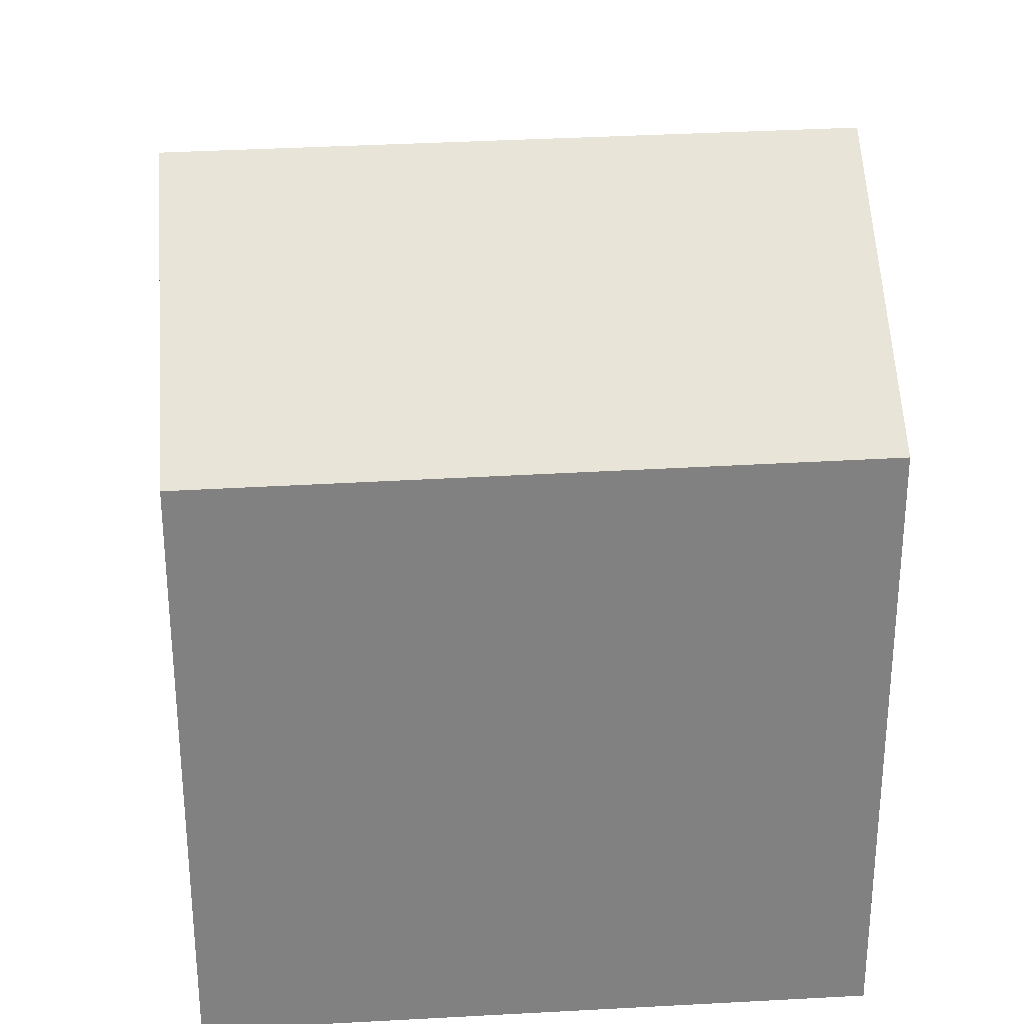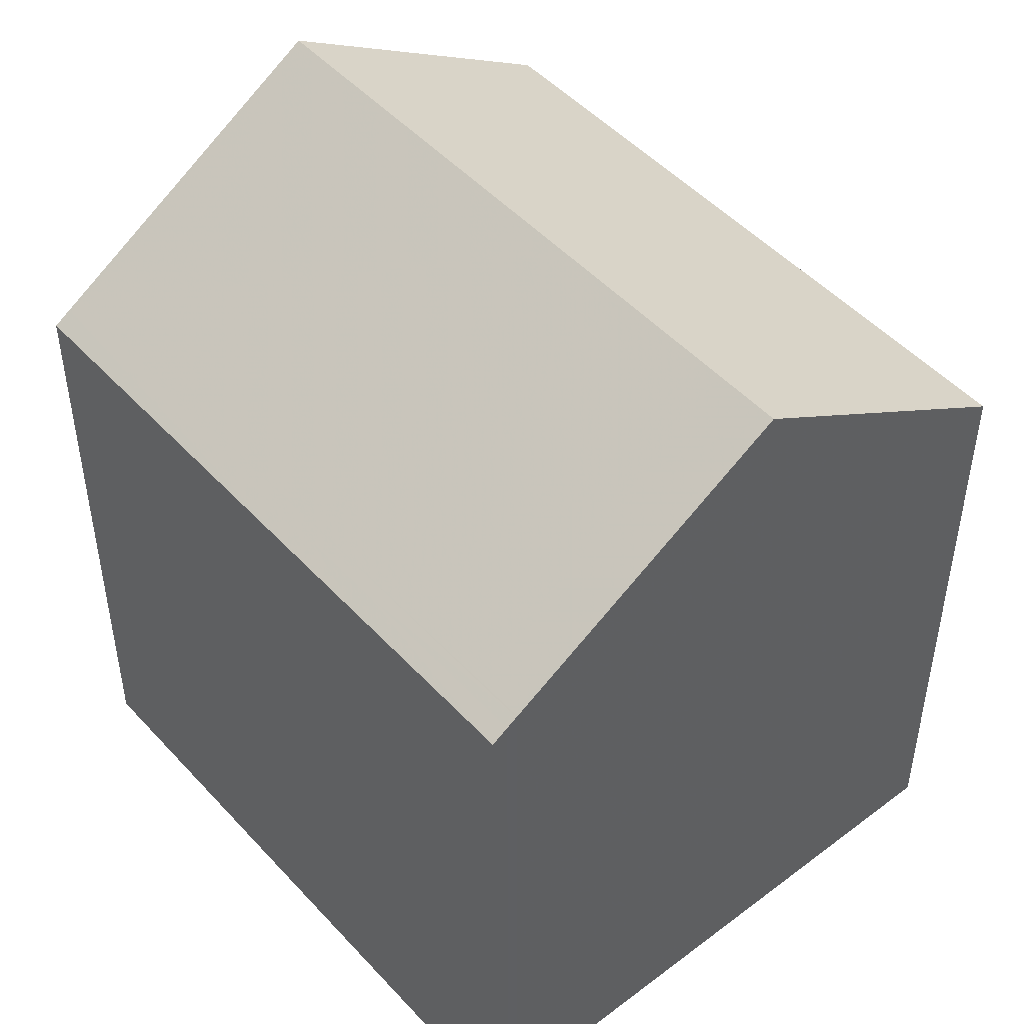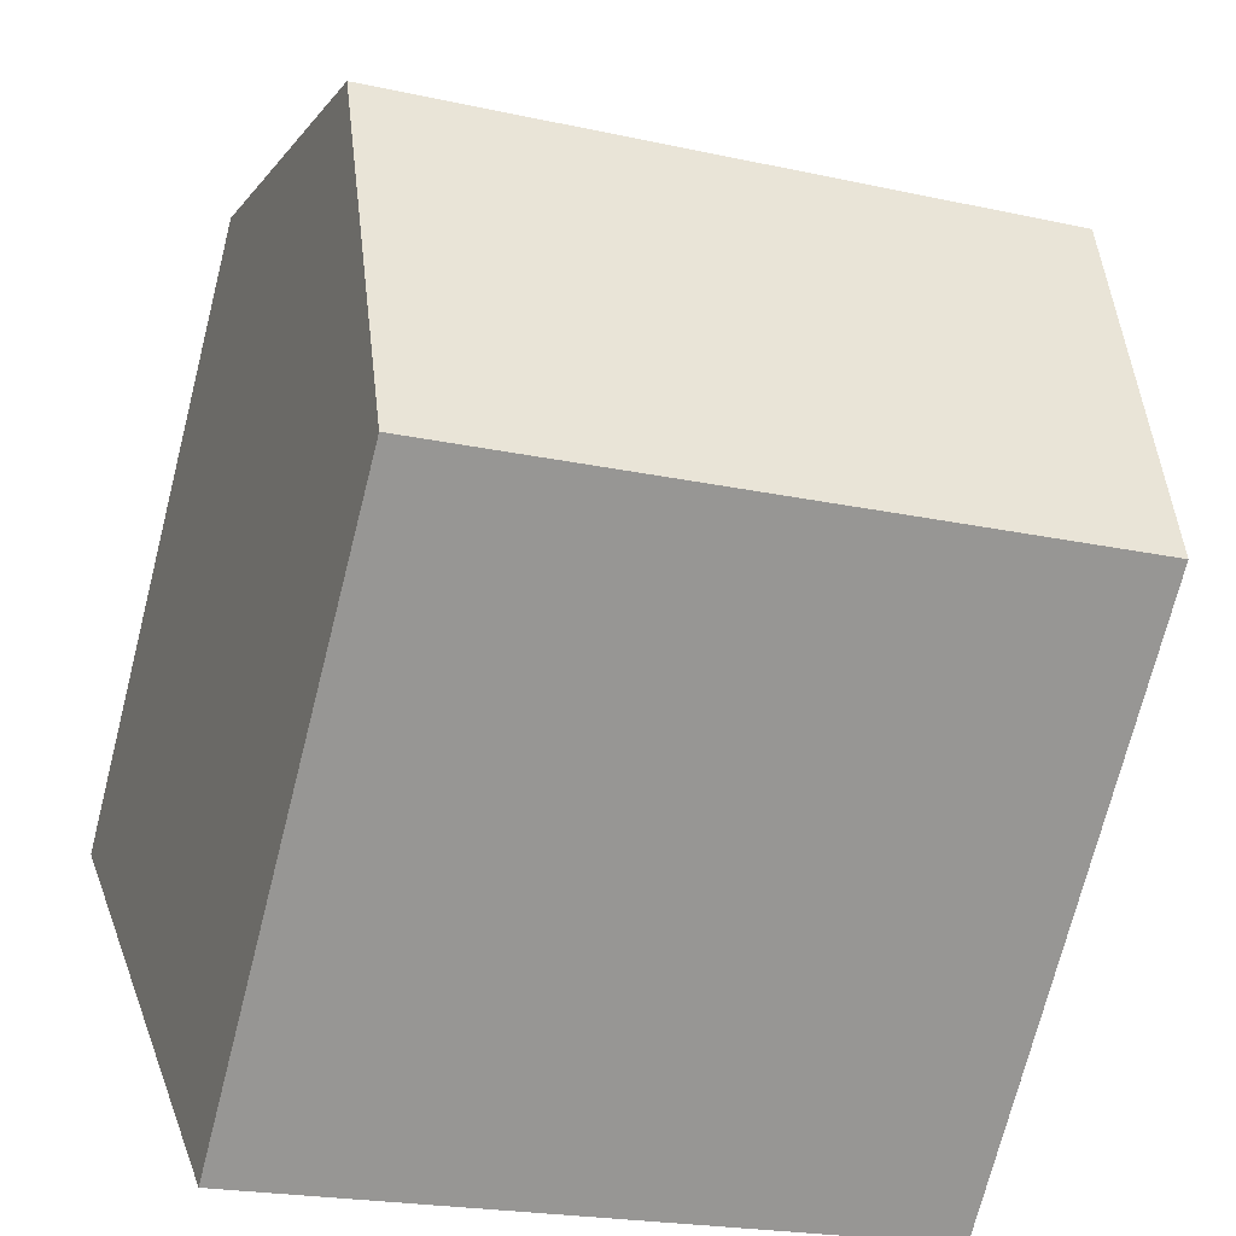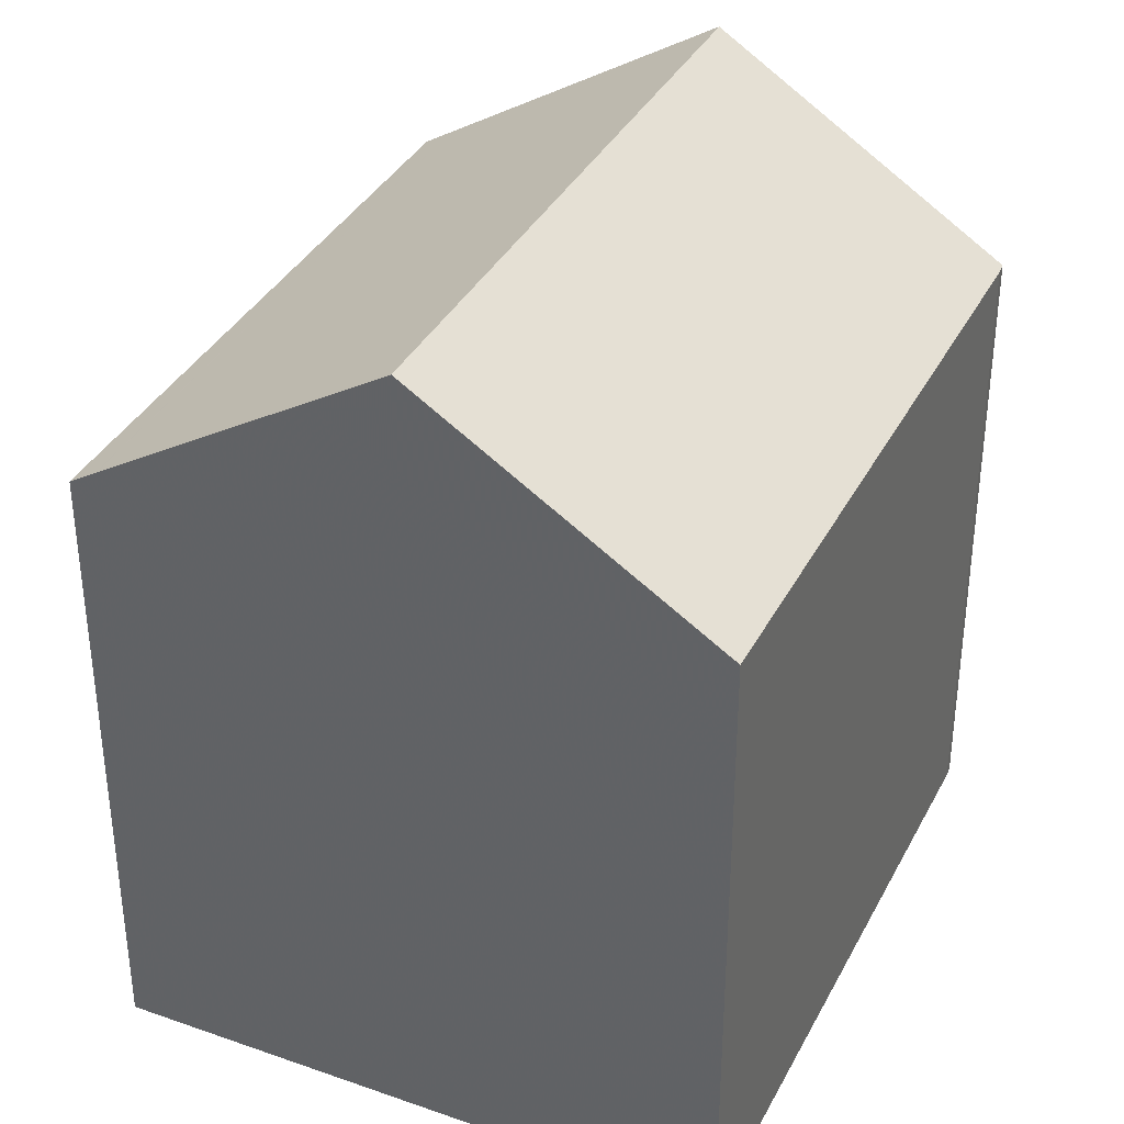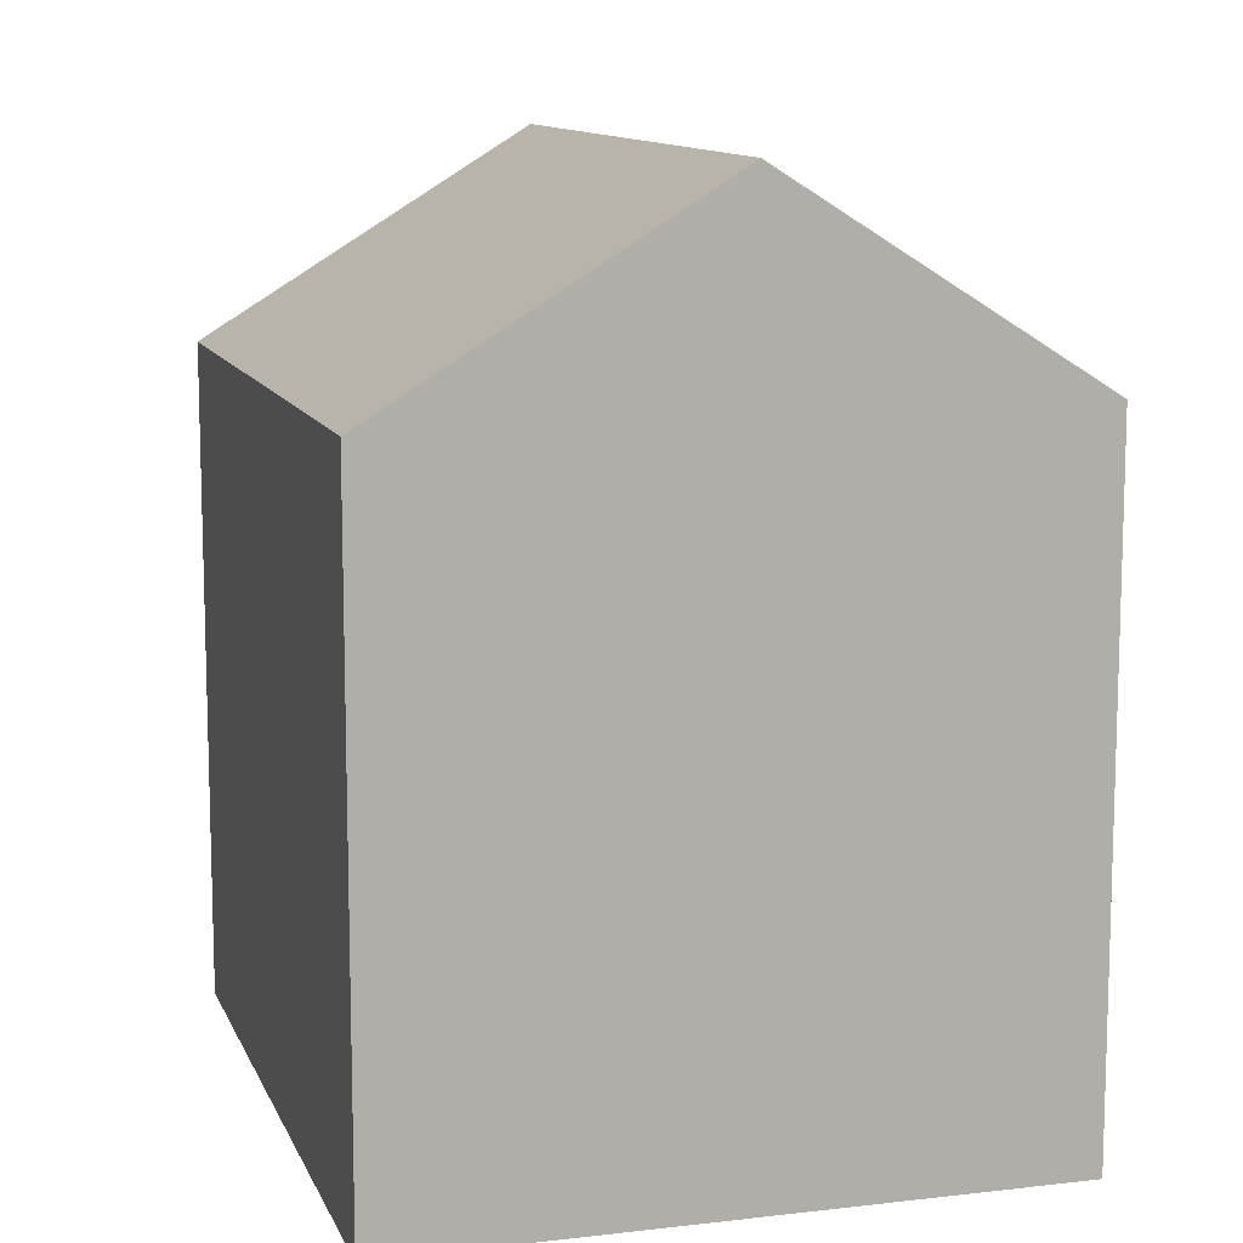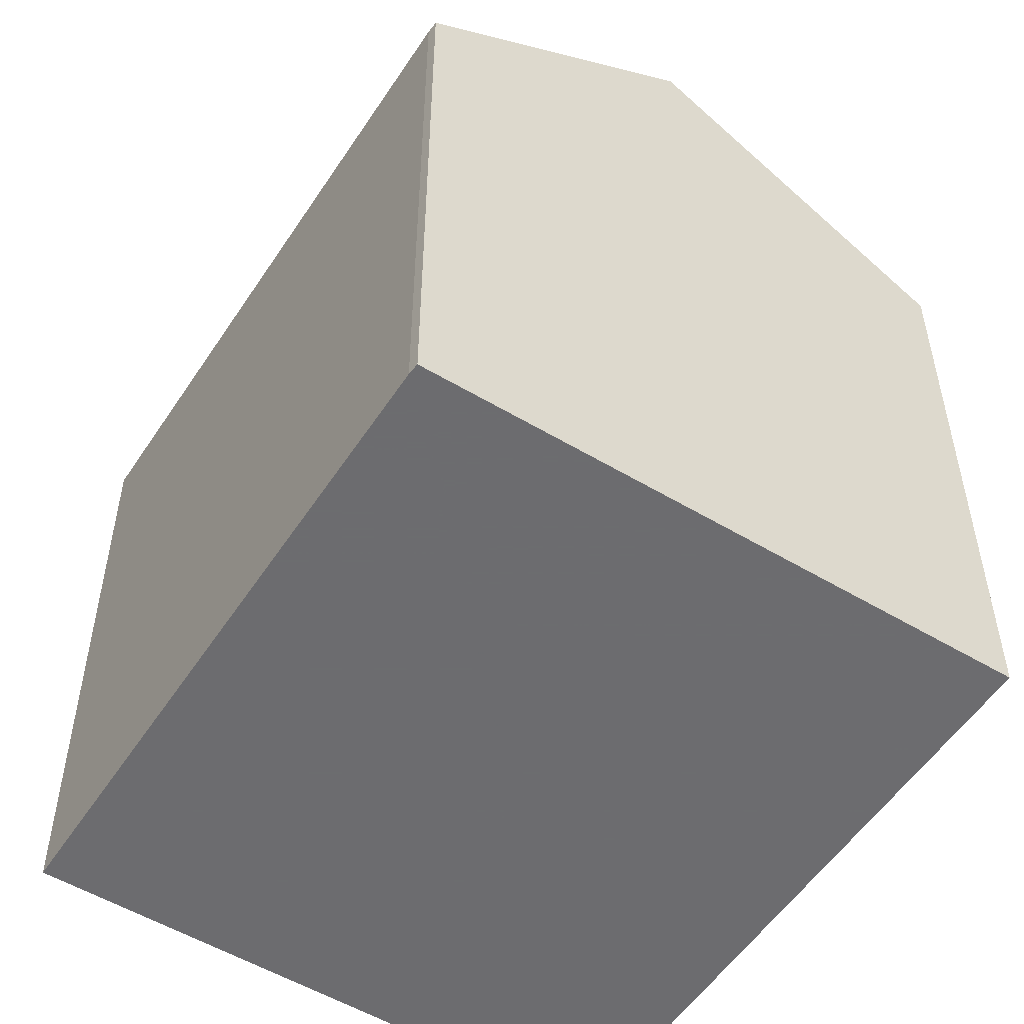
<metadata>
{"format":"obj","ext":"obj","renderer":"f3d","projection":"perspective","resolution":1024,"background":"white","views":[{"elev":30.0,"azim":12.7,"up":"+Z"},{"elev":49.0,"azim":67.0,"up":"+Z"},{"elev":-72.6,"azim":-14.3,"up":"+Y"},{"elev":36.6,"azim":131.8,"up":"+Z"},{"elev":11.5,"azim":91.1,"up":"+Z"},{"elev":-53.8,"azim":-105.4,"up":"+Z"}]}
</metadata>
<code>
v -1298 -1257 8.855
v -1307 -1260 8.784
v -1301 -1248 8.918
v -1310 -1251 8.86
v -1310 -1251 8.853
v -1300 -1252 11.57
v -1309 -1255 11.5
v -1309 -1255 11.5
v -1300 -1252 11.57
v -1303 -1254 11.54
v -1300 -1252 11.57
v -1302 -1253 11.55
v -1301 -1249 9.001
v -1310 -1251 8.935
v -1298 -1256 8.996
v -1307 -1259 8.931
v -1302 -1258 8.969
v -1303 -1254 11.54
v -1305 -1250 8.974
v -1305 -1250 8.891
v -1302 -1258 8.826
v -1300 -1252 11.57
v -1298 -1257 8.995
v -1301 -1248 8.918
v -1301 -1249 9.001
v -1298 -1257 8.854
v -1302 -1253 11.55
v -1301 -1257 8.977
v -1303 -1249 8.899
v -1303 -1249 8.982
v -1301 -1258 8.834
v -1301 -1257 9.066
v -1302 -1258 9.058
v -1307 -1259 9.02
v -1298 -1256 9.084
v -1298 -1256 9.084
v -1309 -1255 11.5
v -1309 -1255 11.5
v -1307 -1259 9.02
v -1310 -1251 8.858
v -1310 -1251 8.935
v -1307 -1259 8.932
v -1307 -1260 8.784
v -1302 -1257 9.065
v -1301 -1257 9.074
v -1307 -1259 9.023
v -1307 -1259 9.024
v -1298 -1256 9.094
v -1298 -1256 9.095
v -1298 -1257 8.854
v -1298 -1257 8.855
v -1298 -1257 0
v -1298 -1257 0
v -1307 -1259 8.931
v -1307 -1260 8.784
v -1307 -1260 -1.776e-15
v -1307 -1259 0
v -1301 -1249 9.001
v -1301 -1248 8.918
v -1301 -1248 0
v -1301 -1249 0
v -1310 -1251 8.858
v -1310 -1251 8.86
v -1310 -1251 0
v -1310 -1251 0
v -1305 -1250 8.891
v -1310 -1251 8.853
v -1310 -1251 0
v -1305 -1250 0
v -1298 -1256 9.095
v -1300 -1252 11.57
v -1300 -1252 -1.776e-15
v -1298 -1256 0
v -1310 -1251 8.935
v -1309 -1255 11.5
v -1309 -1255 0
v -1310 -1251 0
v -1300 -1252 11.57
v -1301 -1249 9.001
v -1301 -1249 0
v -1300 -1252 -1.776e-15
v -1310 -1251 8.86
v -1310 -1251 8.935
v -1310 -1251 0
v -1310 -1251 0
v -1298 -1257 8.855
v -1298 -1256 8.996
v -1298 -1256 -1.776e-15
v -1298 -1257 0
v -1307 -1259 9.02
v -1307 -1259 8.931
v -1307 -1259 0
v -1307 -1259 0
v -1303 -1249 8.899
v -1305 -1250 8.891
v -1305 -1250 0
v -1303 -1249 1.776e-15
v -1307 -1260 8.784
v -1302 -1258 8.826
v -1302 -1258 0
v -1307 -1260 0
v -1301 -1248 8.918
v -1301 -1248 8.918
v -1301 -1248 0
v -1301 -1248 0
v -1301 -1258 8.834
v -1298 -1257 8.854
v -1298 -1257 0
v -1301 -1258 0
v -1301 -1248 8.918
v -1303 -1249 8.899
v -1303 -1249 1.776e-15
v -1301 -1248 0
v -1302 -1258 8.826
v -1301 -1258 8.834
v -1301 -1258 0
v -1302 -1258 0
v -1307 -1259 9.023
v -1307 -1259 9.02
v -1307 -1259 0
v -1307 -1259 0
v -1298 -1256 8.996
v -1298 -1256 9.084
v -1298 -1256 0
v -1298 -1256 -1.776e-15
v -1310 -1251 8.853
v -1310 -1251 8.858
v -1310 -1251 0
v -1310 -1251 0
v -1307 -1260 8.784
v -1307 -1260 8.784
v -1307 -1260 0
v -1307 -1260 -1.776e-15
v -1309 -1255 11.5
v -1307 -1259 9.023
v -1307 -1259 0
v -1309 -1255 0
v -1298 -1256 9.084
v -1298 -1256 9.095
v -1298 -1256 0
v -1298 -1256 0
v -1301 -1248 0
v -1298 -1257 0
v -1307 -1260 0
v -1310 -1251 0
v -1310 -1251 0
f 45 32 33 44
f 30 19 20 29
f 12 10 19 30
f 31 21 17 28
f 47 39 34 46
f 41 14 4 40
f 37 8 14 41
f 43 2 16 42
f 49 35 36 48
f 24 3 13 25
f 25 13 9 11
f 23 15 1 26
f 48 36 32 45
f 29 24 25 30
f 30 25 11 12
f 28 23 26 31
f 32 28 17 33
f 42 16 34 39
f 35 15 23 36
f 36 23 28 32
f 44 33 39 47
f 40 5 20 19 41
f 41 19 10 37
f 42 17 21 43
f 39 33 17 42
f 44 18 27 45
f 46 7 38 47
f 48 22 6 49
f 45 27 22 48
f 47 38 18 44
f 51 52 53 50
f 55 56 57 54
f 59 60 61 58
f 63 64 65 62
f 67 68 69 66
f 71 72 73 70
f 75 76 77 74
f 79 80 81 78
f 83 84 85 82
f 87 88 89 86
f 91 92 93 90
f 95 96 97 94
f 99 100 101 98
f 103 104 105 102
f 107 108 109 106
f 111 112 113 110
f 115 116 117 114
f 119 120 121 118
f 123 124 125 122
f 127 128 129 126
f 131 132 133 130
f 135 136 137 134
f 139 140 141 138
f 143 144 145 146 142

</code>
